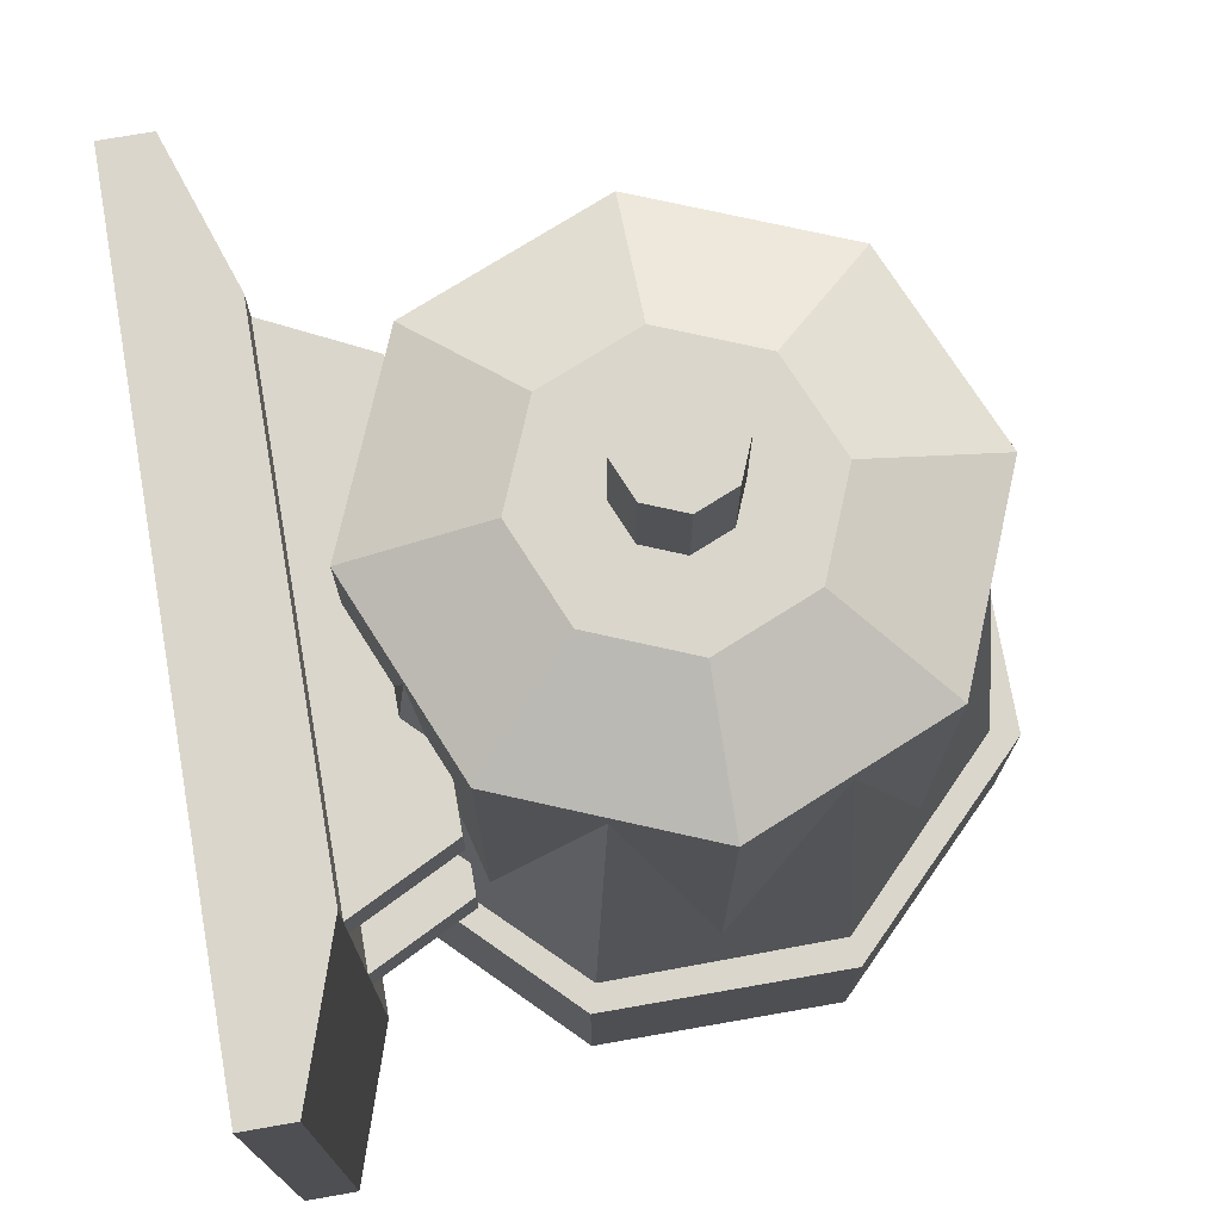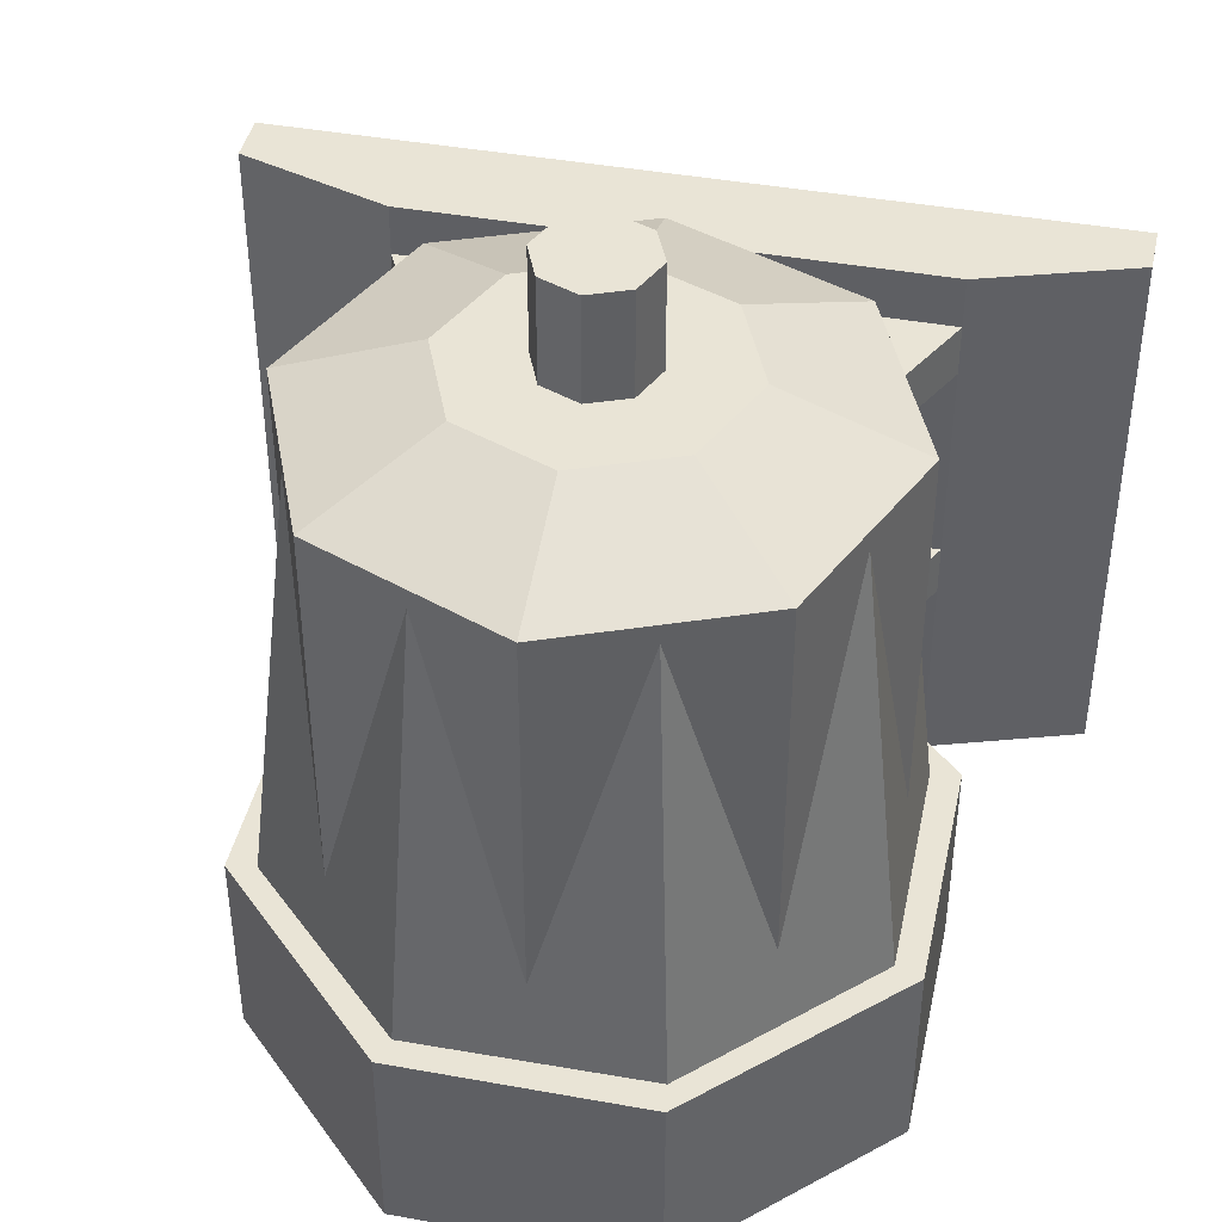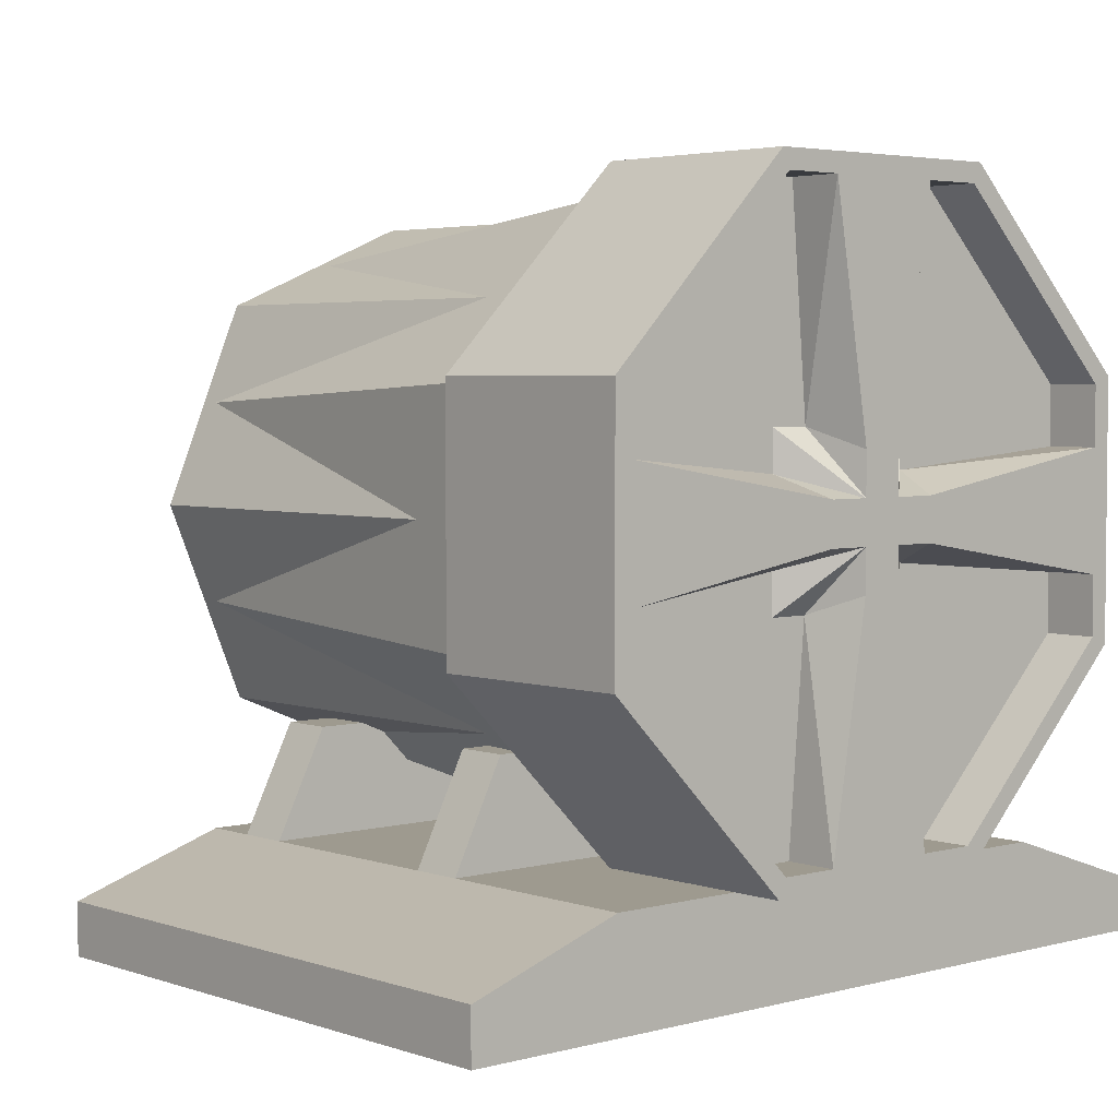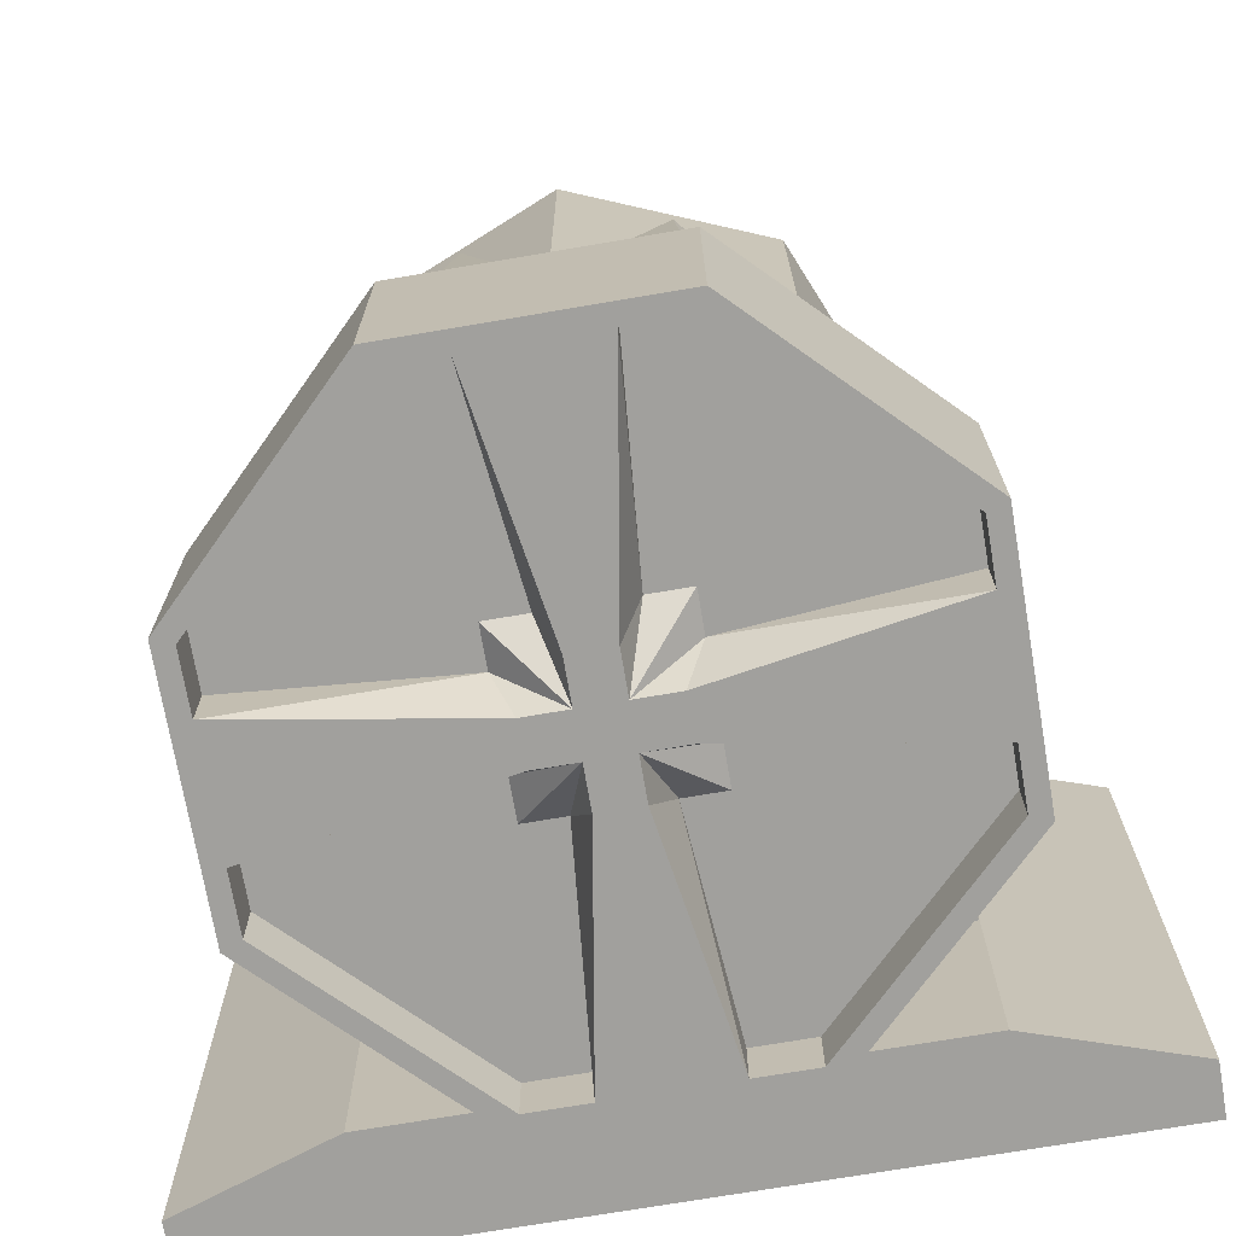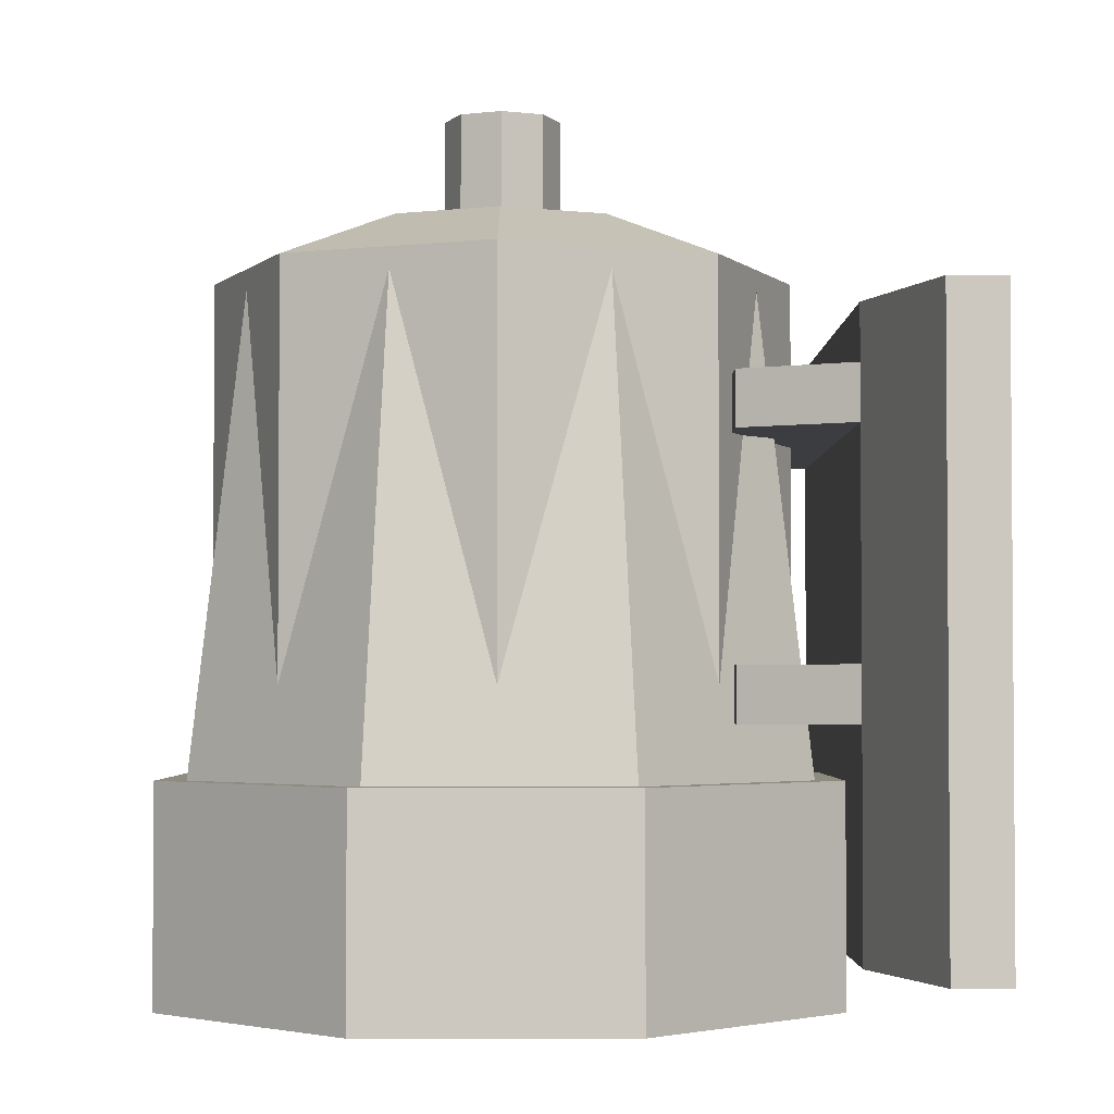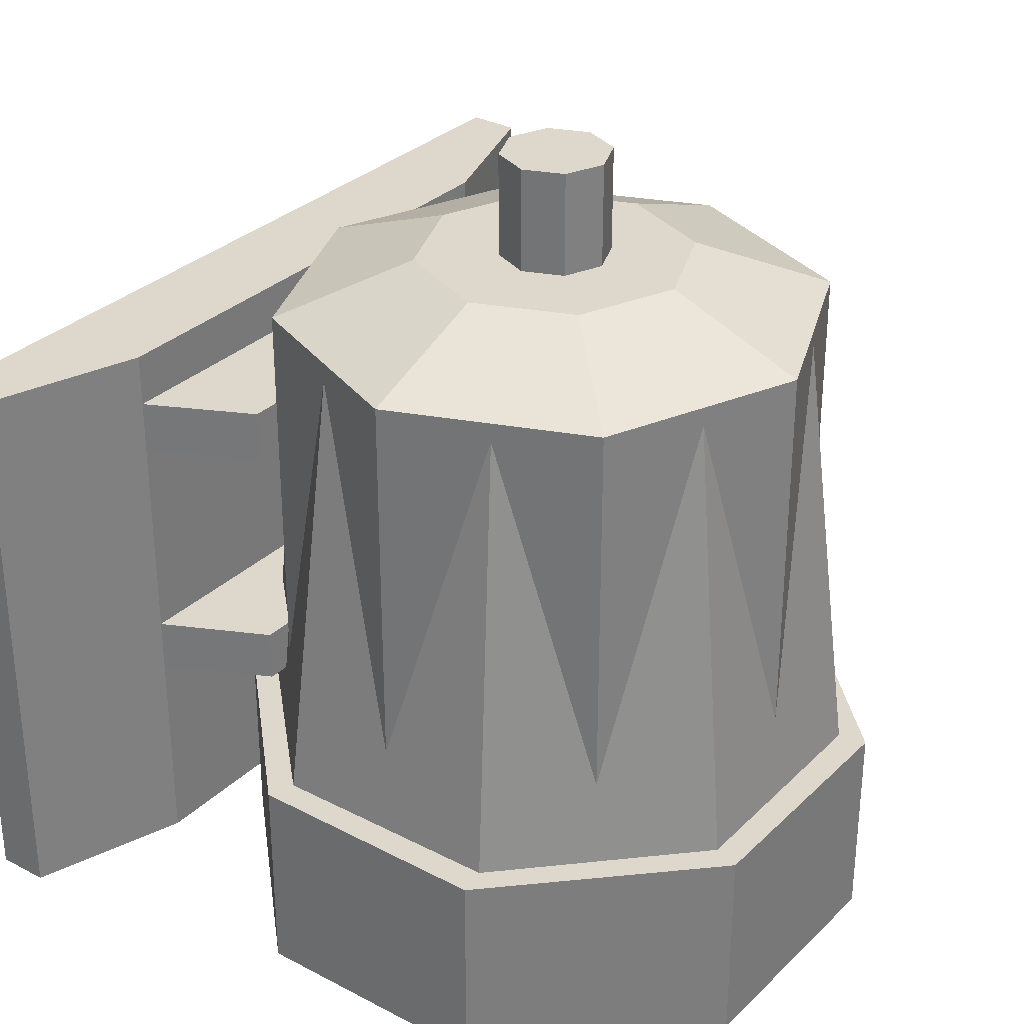
<metadata>
{"format":"obj","ext":"obj","renderer":"f3d","projection":"perspective","resolution":1024,"background":"white","views":[{"elev":74.1,"azim":80.1,"up":"+Z"},{"elev":42.4,"azim":-167.8,"up":"+Z"},{"elev":3.7,"azim":138.3,"up":"+Y"},{"elev":-71.7,"azim":-170.3,"up":"+Z"},{"elev":-2.7,"azim":-90.2,"up":"+Z"},{"elev":31.2,"azim":126.8,"up":"+Z"}]}
</metadata>
<code>
o Motor
v 0.25 0.25 0.3125
v 0.1875 0.125 0.3125
v 0.1875 0.125 0.375
v 0.75 0.25 0.3125
v 0.8125 0.125 0.3125
v 0.75 0.25 0.375
v 0.8125 0.125 0.375
v 0.25 0.25 0.375
v 0.25 0.25 0.625
v 0.1875 0.125 0.625
v 0.1875 0.125 0.6875
v 0.75 0.25 0.625
v 0.8125 0.125 0.625
v 0.75 0.25 0.6875
v 0.8125 0.125 0.6875
v 0.25 0.25 0.6875
v 0.1875 0.125 0.0625
v 0 0.0625 0.0625
v 0 0.0625 0.75
v 0.8125 0.125 0.0625
v 1 0.0625 0.0625
v 0.8125 0.125 0.75
v 1 0.0625 0.75
v 0.1875 0.125 0.75
v 0 0 0.75
v 1 0 0.75
v 0 0 0.0625
v 1 0 0.0625
v 0.5 0.566 0.875
v 0.5 0.566 1
v 0.5467 0.5467 1
v 0.5467 0.5467 0.875
v 0.566 0.5 1
v 0.566 0.5 0.875
v 0.5467 0.4533 1
v 0.5 0.434 1
v 0.5 0.434 0.875
v 0.4533 0.4533 1
v 0.4533 0.4533 0.875
v 0.434 0.5 1
v 0.434 0.5 0.875
v 0.4533 0.5467 1
v 0.4533 0.5467 0.875
v 0.525 0.425 0
v 0.5708 0.1476 0
v 0.5 0.125 0
v 0.65 0.875 0.25
v 0.875 0.65 0.25
v 0.875 0.65 0
v 0.425 0.475 0
v 0.1476 0.4292 0
v 0.125 0.5 0
v 0.875 0.35 0.25
v 0.65 0.125 0.25
v 0.65 0.125 0
v 0.35 0.125 0
v 0.35 0.125 0.25
v 0.125 0.35 0.25
v 0.125 0.65 0.25
v 0.35 0.875 0.25
v 0.35 0.875 0
v 0.4292 0.8524 0
v 0.3594 0.8524 0
v 0.4024 0.4504 0.0625
v 0.8524 0.4292 0
v 0.8524 0.4292 0.0625
v 0.5976 0.4504 0.0625
v 0.3594 0.8524 0.0625
v 0.1476 0.6406 0.0625
v 0.8524 0.5708 0
v 0.575 0.525 0
v 0.5976 0.5496 0.0625
v 0.1476 0.6406 0
v 0.1476 0.5708 0.0625
v 0.475 0.475 0
v 0.4024 0.4024 0.0625
v 0.1476 0.3594 0
v 0.1476 0.3594 0.0625
v 0.3594 0.1476 0.0625
v 0.5708 0.8524 0
v 0.525 0.575 0
v 0.5 0.875 0
v 0.4024 0.5976 0.0625
v 0.475 0.525 0
v 0.4024 0.5496 0.0625
v 0.425 0.525 0
v 0.525 0.525 0
v 0.575 0.475 0
v 0.3594 0.1476 0
v 0.4292 0.1476 0.0625
v 0.6406 0.1476 0
v 0.475 0.425 0
v 0.4504 0.4024 0.0625
v 0.125 0.65 0
v 0.475 0.575 0
v 0.875 0.5 0
v 0.875 0.35 0
v 0.125 0.35 0
v 0.65 0.875 0
v 0.8524 0.6406 0
v 0.6406 0.8524 0
v 0.8524 0.3594 0
v 0.4292 0.1476 0
v 0.1476 0.5708 0
v 0.525 0.475 0
v 0.4504 0.5976 0.0625
v 0.5976 0.4024 0.0625
v 0.5496 0.4024 0.0625
v 0.6406 0.1476 0.0625
v 0.8524 0.3594 0.0625
v 0.6406 0.8524 0.0625
v 0.8524 0.6406 0.0625
v 0.5976 0.5976 0.0625
v 0.5708 0.1476 0.0625
v 0.5708 0.8524 0.0625
v 0.8524 0.5708 0.0625
v 0.1476 0.4292 0.0625
v 0.4292 0.8524 0.0625
v 0.5496 0.5976 0.0625
v 0.6137 0.7815 0.8
v 0.7795 0.6186 0.8
v 0.8402 0.6444 0.25
v 0.7815 0.3863 0.8
v 0.6186 0.2205 0.8
v 0.6444 0.1598 0.25
v 0.3863 0.2185 0.8
v 0.2205 0.3814 0.8
v 0.1598 0.3556 0.25
v 0.2185 0.6137 0.8
v 0.1573 0.6385 0.25
v 0.3814 0.7795 0.8
v 0.6385 0.8427 0.25
v 0.5 0.83 0.25
v 0.5 0.83 0.8125
v 0.7333 0.7333 0.8125
v 0.83 0.5 0.8125
v 0.83 0.5 0.25
v 0.7333 0.2667 0.8125
v 0.7333 0.2667 0.25
v 0.5 0.17 0.8125
v 0.5 0.17 0.25
v 0.2667 0.2667 0.8125
v 0.2667 0.2667 0.25
v 0.17 0.5 0.8125
v 0.17 0.5 0.25
v 0.6167 0.3833 0.875
v 0.5 0.335 0.875
v 0.2667 0.7333 0.8125
v 0.2667 0.7333 0.25
v 0.6167 0.6167 0.875
v 0.3833 0.6167 0.875
v 0.3833 0.3833 0.875
v 0.335 0.5 0.875
v 0.665 0.5 0.875
v 0.5 0.665 0.875
v 0.5467 0.4533 0.875
v 0.8427 0.3615 0.25
v 0.3615 0.1573 0.25
v 0.3556 0.8402 0.25
v 0.7333 0.7333 0.25
f 1 2 3
f 4 5 2
f 6 7 5
f 8 3 7
f 4 1 8
f 9 10 11
f 12 13 10
f 14 15 13
f 16 11 15
f 12 9 16
f 17 18 19
f 20 21 18
f 22 23 21
f 24 19 23
f 19 25 26
f 20 17 24
f 27 28 26
f 23 26 28
f 18 27 25
f 21 28 27
f 29 30 31
f 32 31 33
f 34 33 35
f 35 36 37
f 36 38 39
f 38 40 41
f 35 42 38
f 42 30 29
f 40 42 43
f 44 45 46
f 47 48 49
f 50 51 52
f 53 54 55
f 56 57 58
f 47 59 58
f 59 60 61
f 62 63 61
f 51 50 64
f 65 66 67
f 63 68 69
f 70 71 72
f 73 69 74
f 75 76 64
f 77 78 79
f 80 81 82
f 83 84 85
f 52 86 50
f 87 71 88
f 89 79 90
f 45 91 55
f 75 92 93
f 52 59 94
f 95 62 82
f 46 57 56
f 96 53 97
f 51 77 98
f 82 47 99
f 54 57 46
f 80 82 99
f 100 101 99
f 65 96 97
f 102 97 55
f 103 46 56
f 77 89 56
f 104 52 94
f 63 73 94
f 105 88 67
f 92 44 46
f 84 83 106
f 55 54 46
f 58 59 52
f 60 47 82
f 81 87 84
f 103 92 46
f 105 107 108
f 82 81 95
f 75 105 44
f 44 105 108
f 95 84 106
f 61 60 82
f 87 105 75
f 79 78 76
f 109 107 110
f 111 112 113
f 107 109 114
f 115 111 113
f 74 69 83
f 66 110 107
f 69 68 83
f 116 72 113
f 117 64 76
f 118 106 83
f 76 93 90
f 104 74 85
f 107 105 67
f 62 95 106
f 86 84 75
f 80 115 119
f 62 118 68
f 103 90 93
f 70 116 112
f 101 111 115
f 45 44 108
f 45 114 109
f 101 100 112
f 51 117 78
f 102 110 66
f 84 86 85
f 102 91 109
f 87 113 72
f 87 81 119
f 104 86 52
f 98 58 52
f 65 88 96
f 76 75 93
f 50 75 64
f 71 87 72
f 113 87 119
f 49 48 96
f 71 70 96
f 48 53 96
f 70 100 49
f 96 88 71
f 120 121 122
f 122 121 123
f 123 124 125
f 125 124 126
f 126 127 128
f 127 129 130
f 121 131 129
f 131 120 132
f 130 129 131
f 133 134 135
f 135 136 137
f 136 138 139
f 138 140 141
f 140 142 143
f 142 144 145
f 138 146 147
f 148 134 133
f 144 148 149
f 150 151 152
f 144 153 151
f 135 150 154
f 140 147 152
f 148 151 155
f 135 134 155
f 138 136 154
f 142 152 153
f 8 1 3
f 1 4 2
f 4 6 5
f 6 8 7
f 6 4 8
f 16 9 11
f 9 12 10
f 12 14 13
f 14 16 15
f 14 12 16
f 24 17 19
f 17 20 18
f 20 22 21
f 22 24 23
f 23 19 26
f 22 20 24
f 25 27 26
f 21 23 28
f 19 18 25
f 18 21 27
f 32 29 31
f 34 32 33
f 156 34 35
f 156 35 37
f 37 36 39
f 39 38 41
f 35 33 31
f 38 36 35
f 42 40 38
f 31 30 42
f 42 35 31
f 43 42 29
f 41 40 43
f 99 47 49
f 97 53 55
f 98 56 58
f 53 48 47
f 57 54 53
f 47 58 57
f 47 60 59
f 57 53 47
f 94 59 61
f 82 62 61
f 117 51 64
f 88 65 67
f 73 63 69
f 116 70 72
f 104 73 74
f 89 77 79
f 105 87 88
f 103 89 90
f 46 45 55
f 52 51 98
f 101 80 99
f 49 100 99
f 102 65 97
f 91 102 55
f 89 103 56
f 98 77 56
f 73 104 94
f 61 63 94
f 95 81 84
f 92 75 44
f 84 87 75
f 108 107 114
f 119 115 113
f 85 74 83
f 67 66 107
f 112 116 113
f 78 117 76
f 68 118 83
f 79 76 90
f 86 104 85
f 118 62 106
f 50 86 75
f 81 80 119
f 63 62 68
f 92 103 93
f 100 70 112
f 80 101 115
f 114 45 108
f 91 45 109
f 111 101 112
f 77 51 78
f 65 102 66
f 110 102 109
f 96 70 49
f 132 120 122
f 157 122 123
f 157 123 125
f 158 125 126
f 158 126 128
f 128 127 130
f 124 123 121
f 127 126 124
f 121 129 127
f 121 120 131
f 127 124 121
f 159 131 132
f 159 130 131
f 160 133 135
f 160 135 137
f 137 136 139
f 139 138 141
f 141 140 143
f 143 142 145
f 140 138 147
f 149 148 133
f 145 144 149
f 146 154 150
f 152 147 146
f 151 153 152
f 150 155 151
f 152 146 150
f 148 144 151
f 136 135 154
f 142 140 152
f 134 148 155
f 150 135 155
f 146 138 154
f 144 142 153

</code>
